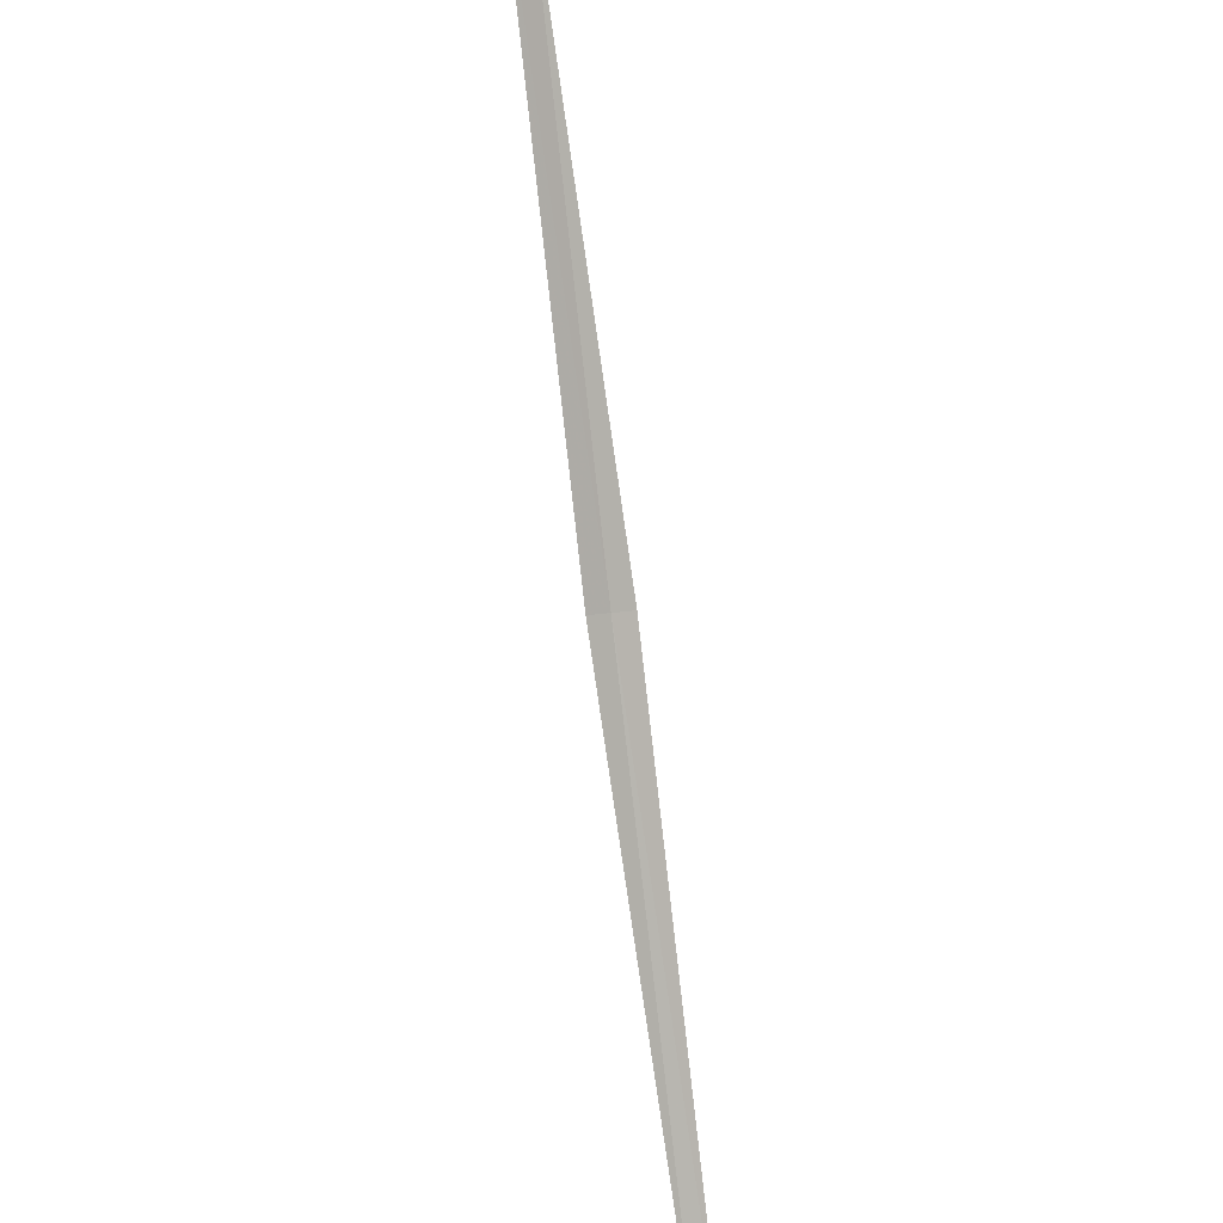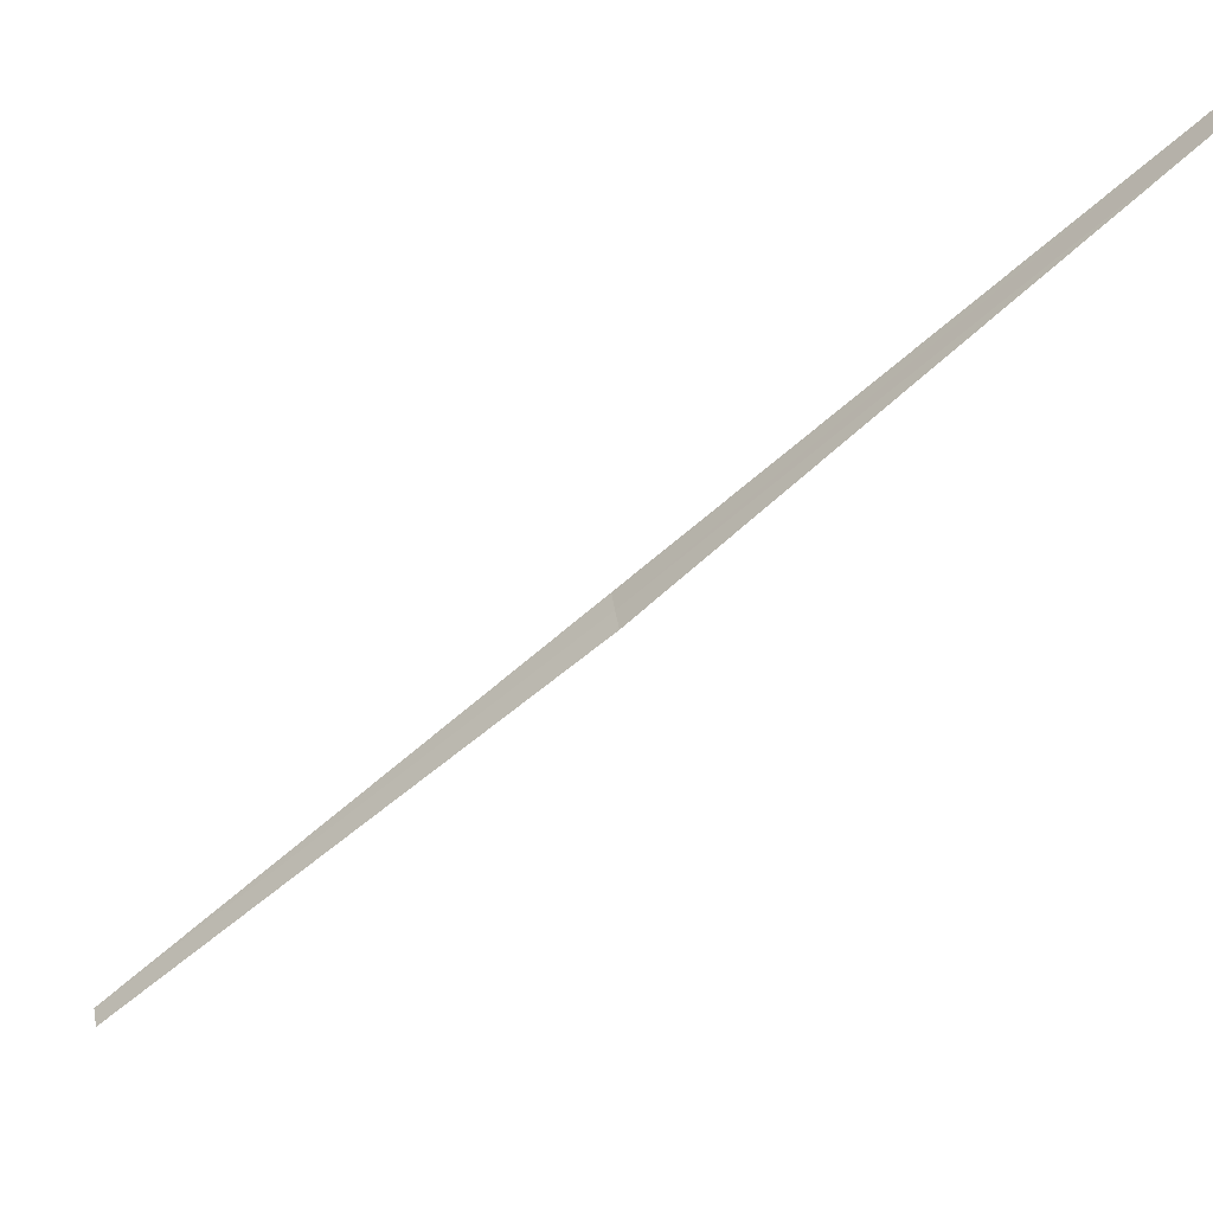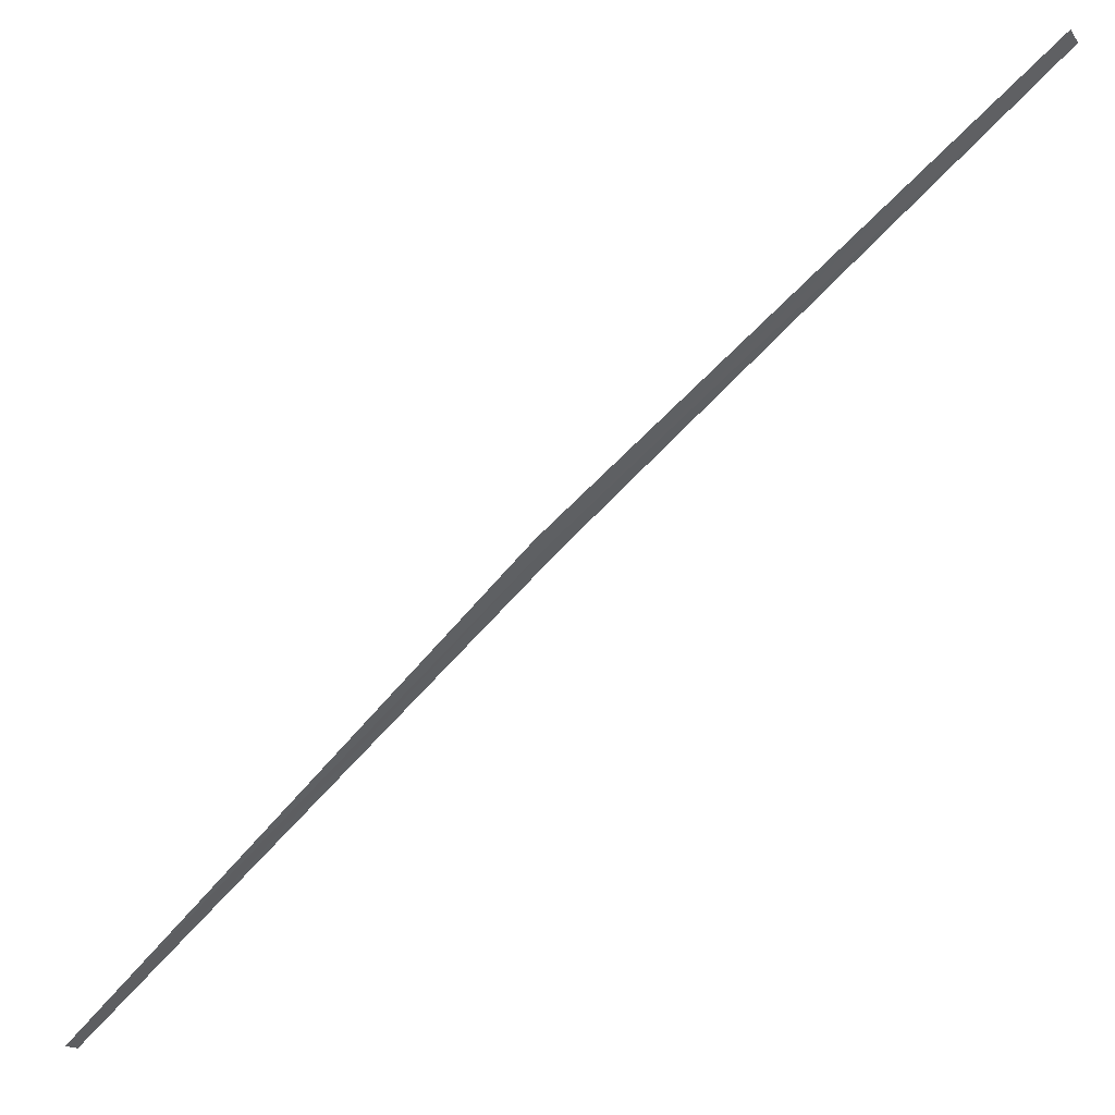
<metadata>
{"format":"obj","ext":"obj","renderer":"f3d","projection":"perspective","resolution":1024,"background":"white","views":[{"elev":53.5,"azim":-52.5,"up":"+Z"},{"elev":62.7,"azim":21.4,"up":"+Z"},{"elev":45.3,"azim":-78.1,"up":"+Y"}]}
</metadata>
<code>
v -19.72 -19.15 8.223
v -20.81 -20.27 7.091
v -19.75 -19.09 8.2
v -18.69 -18.01 9.403
v -18.66 -18.07 9.427
v -19.68 -19.21 8.243
v -20.77 -20.32 7.109
f 1 3 2
f 1 5 4
f 1 6 5
f 1 7 6
f 1 2 7
f 1 4 3

</code>
